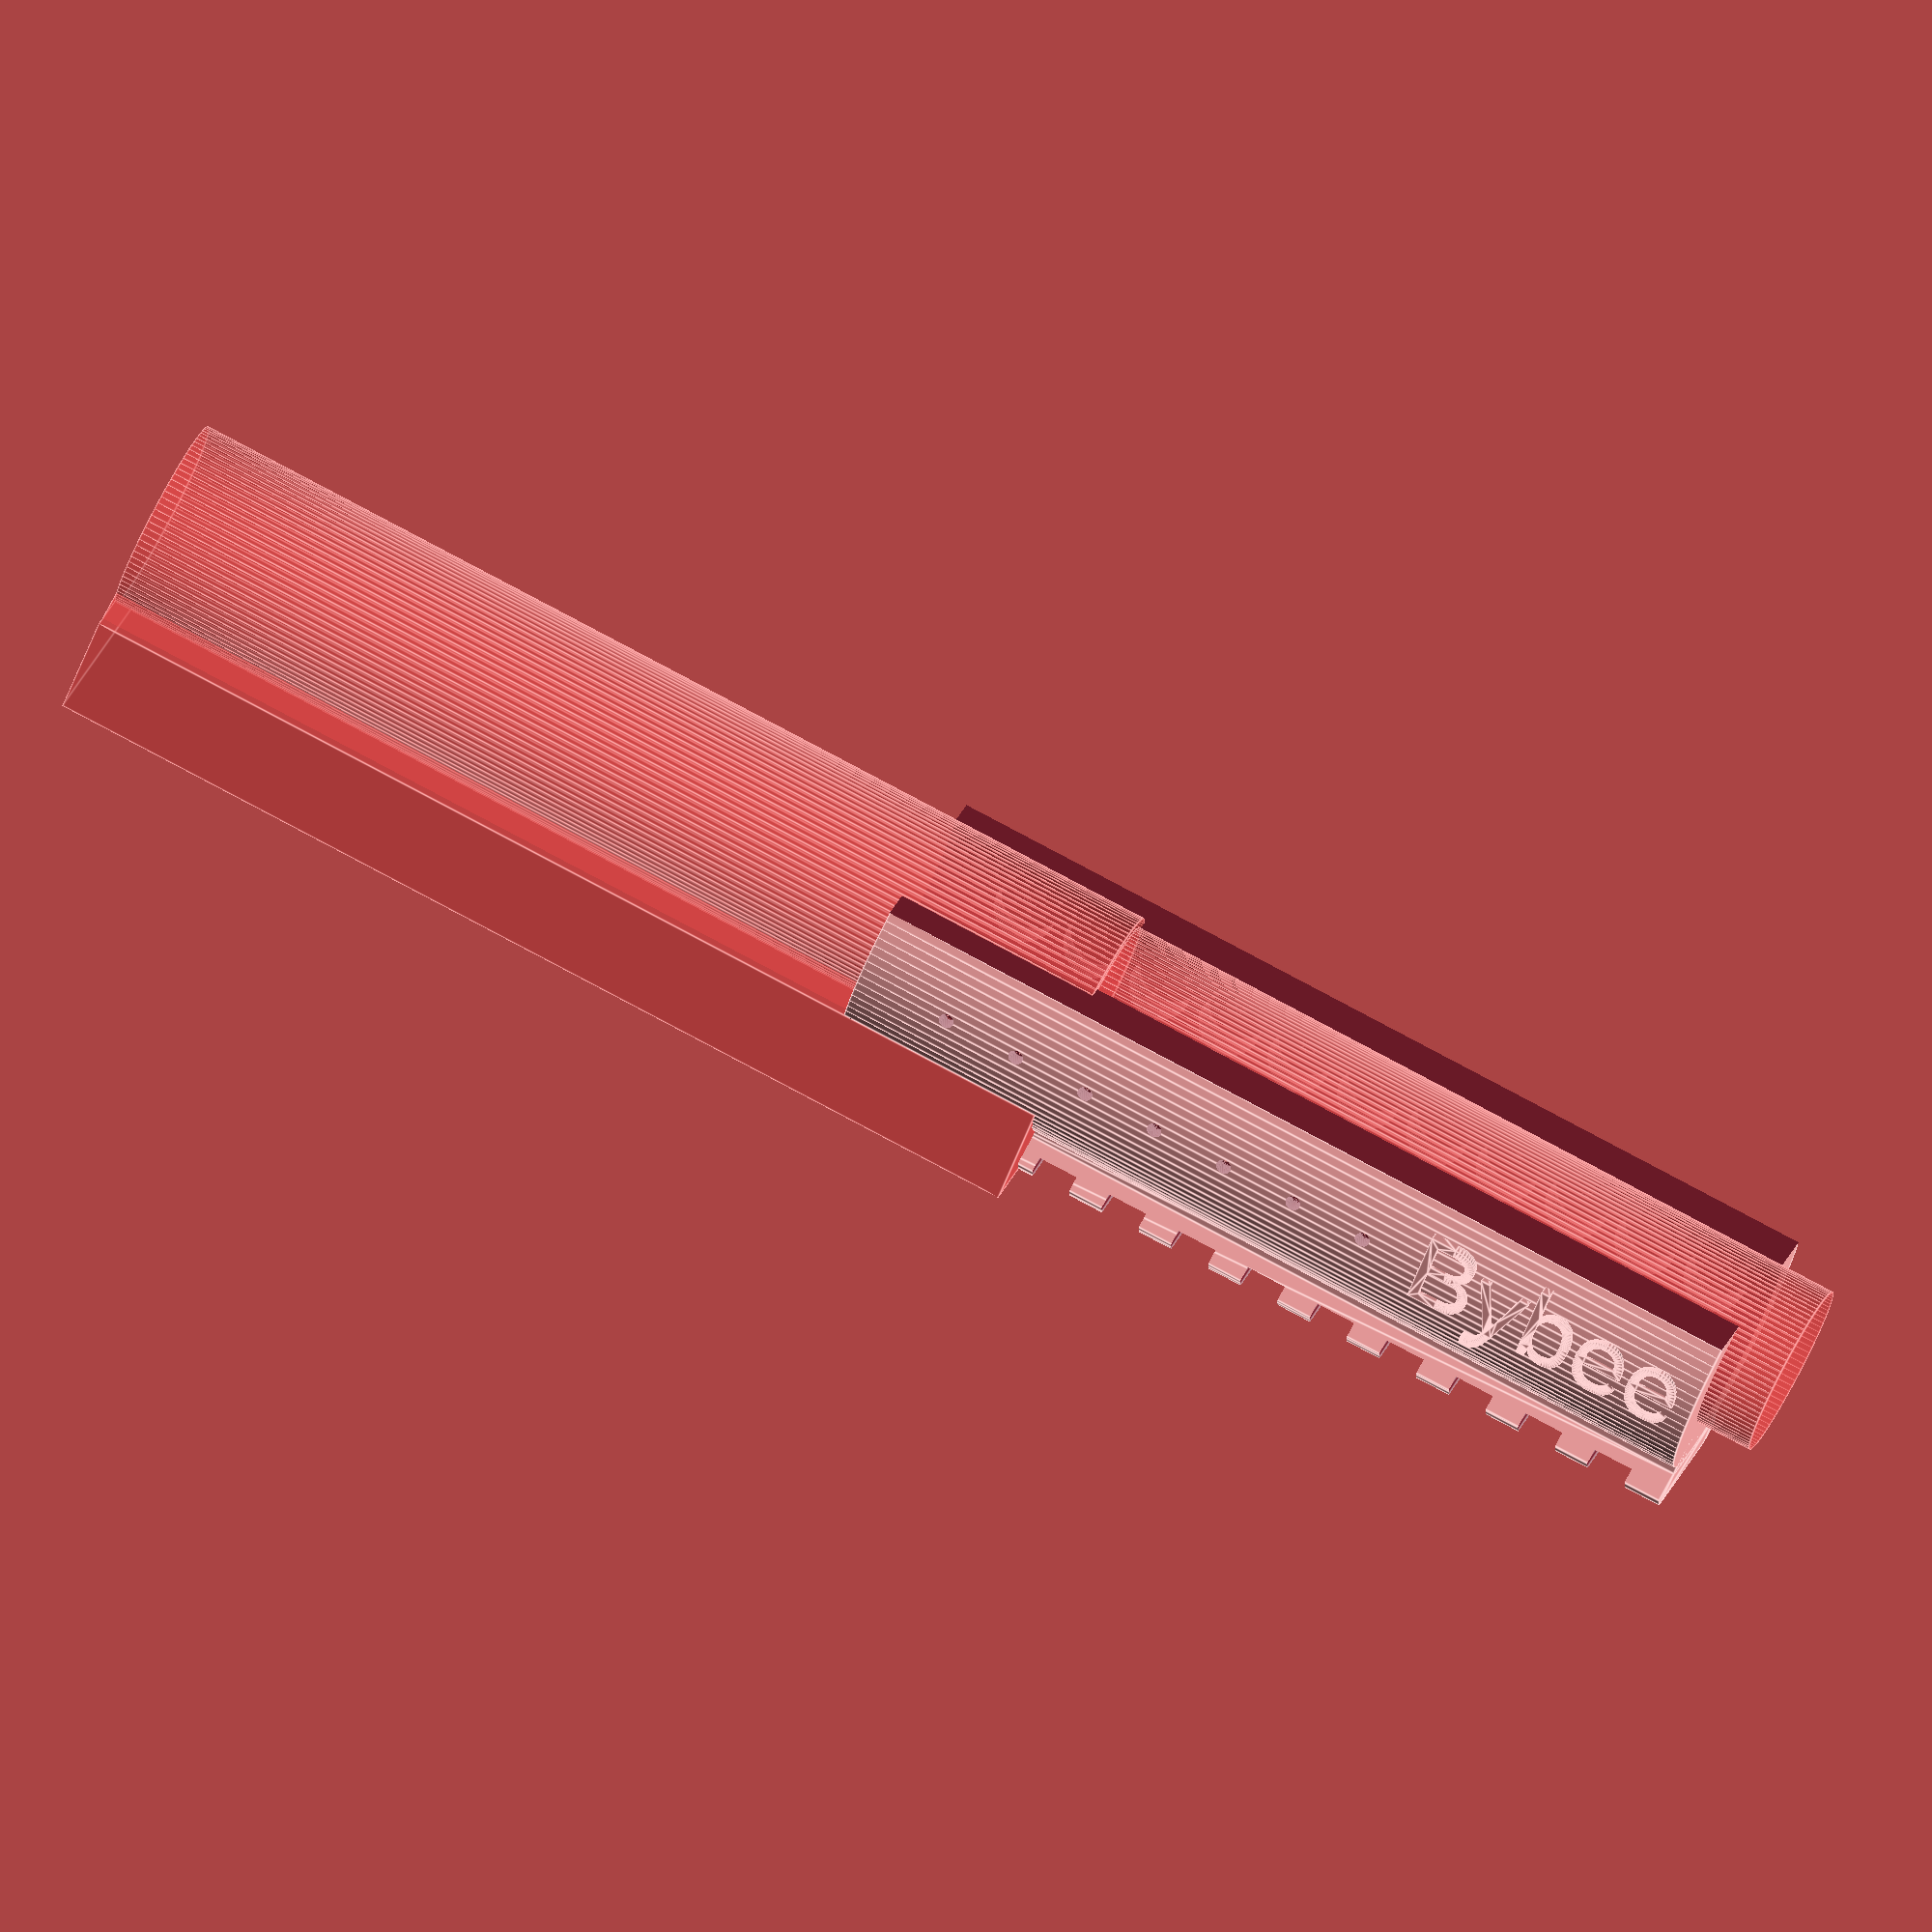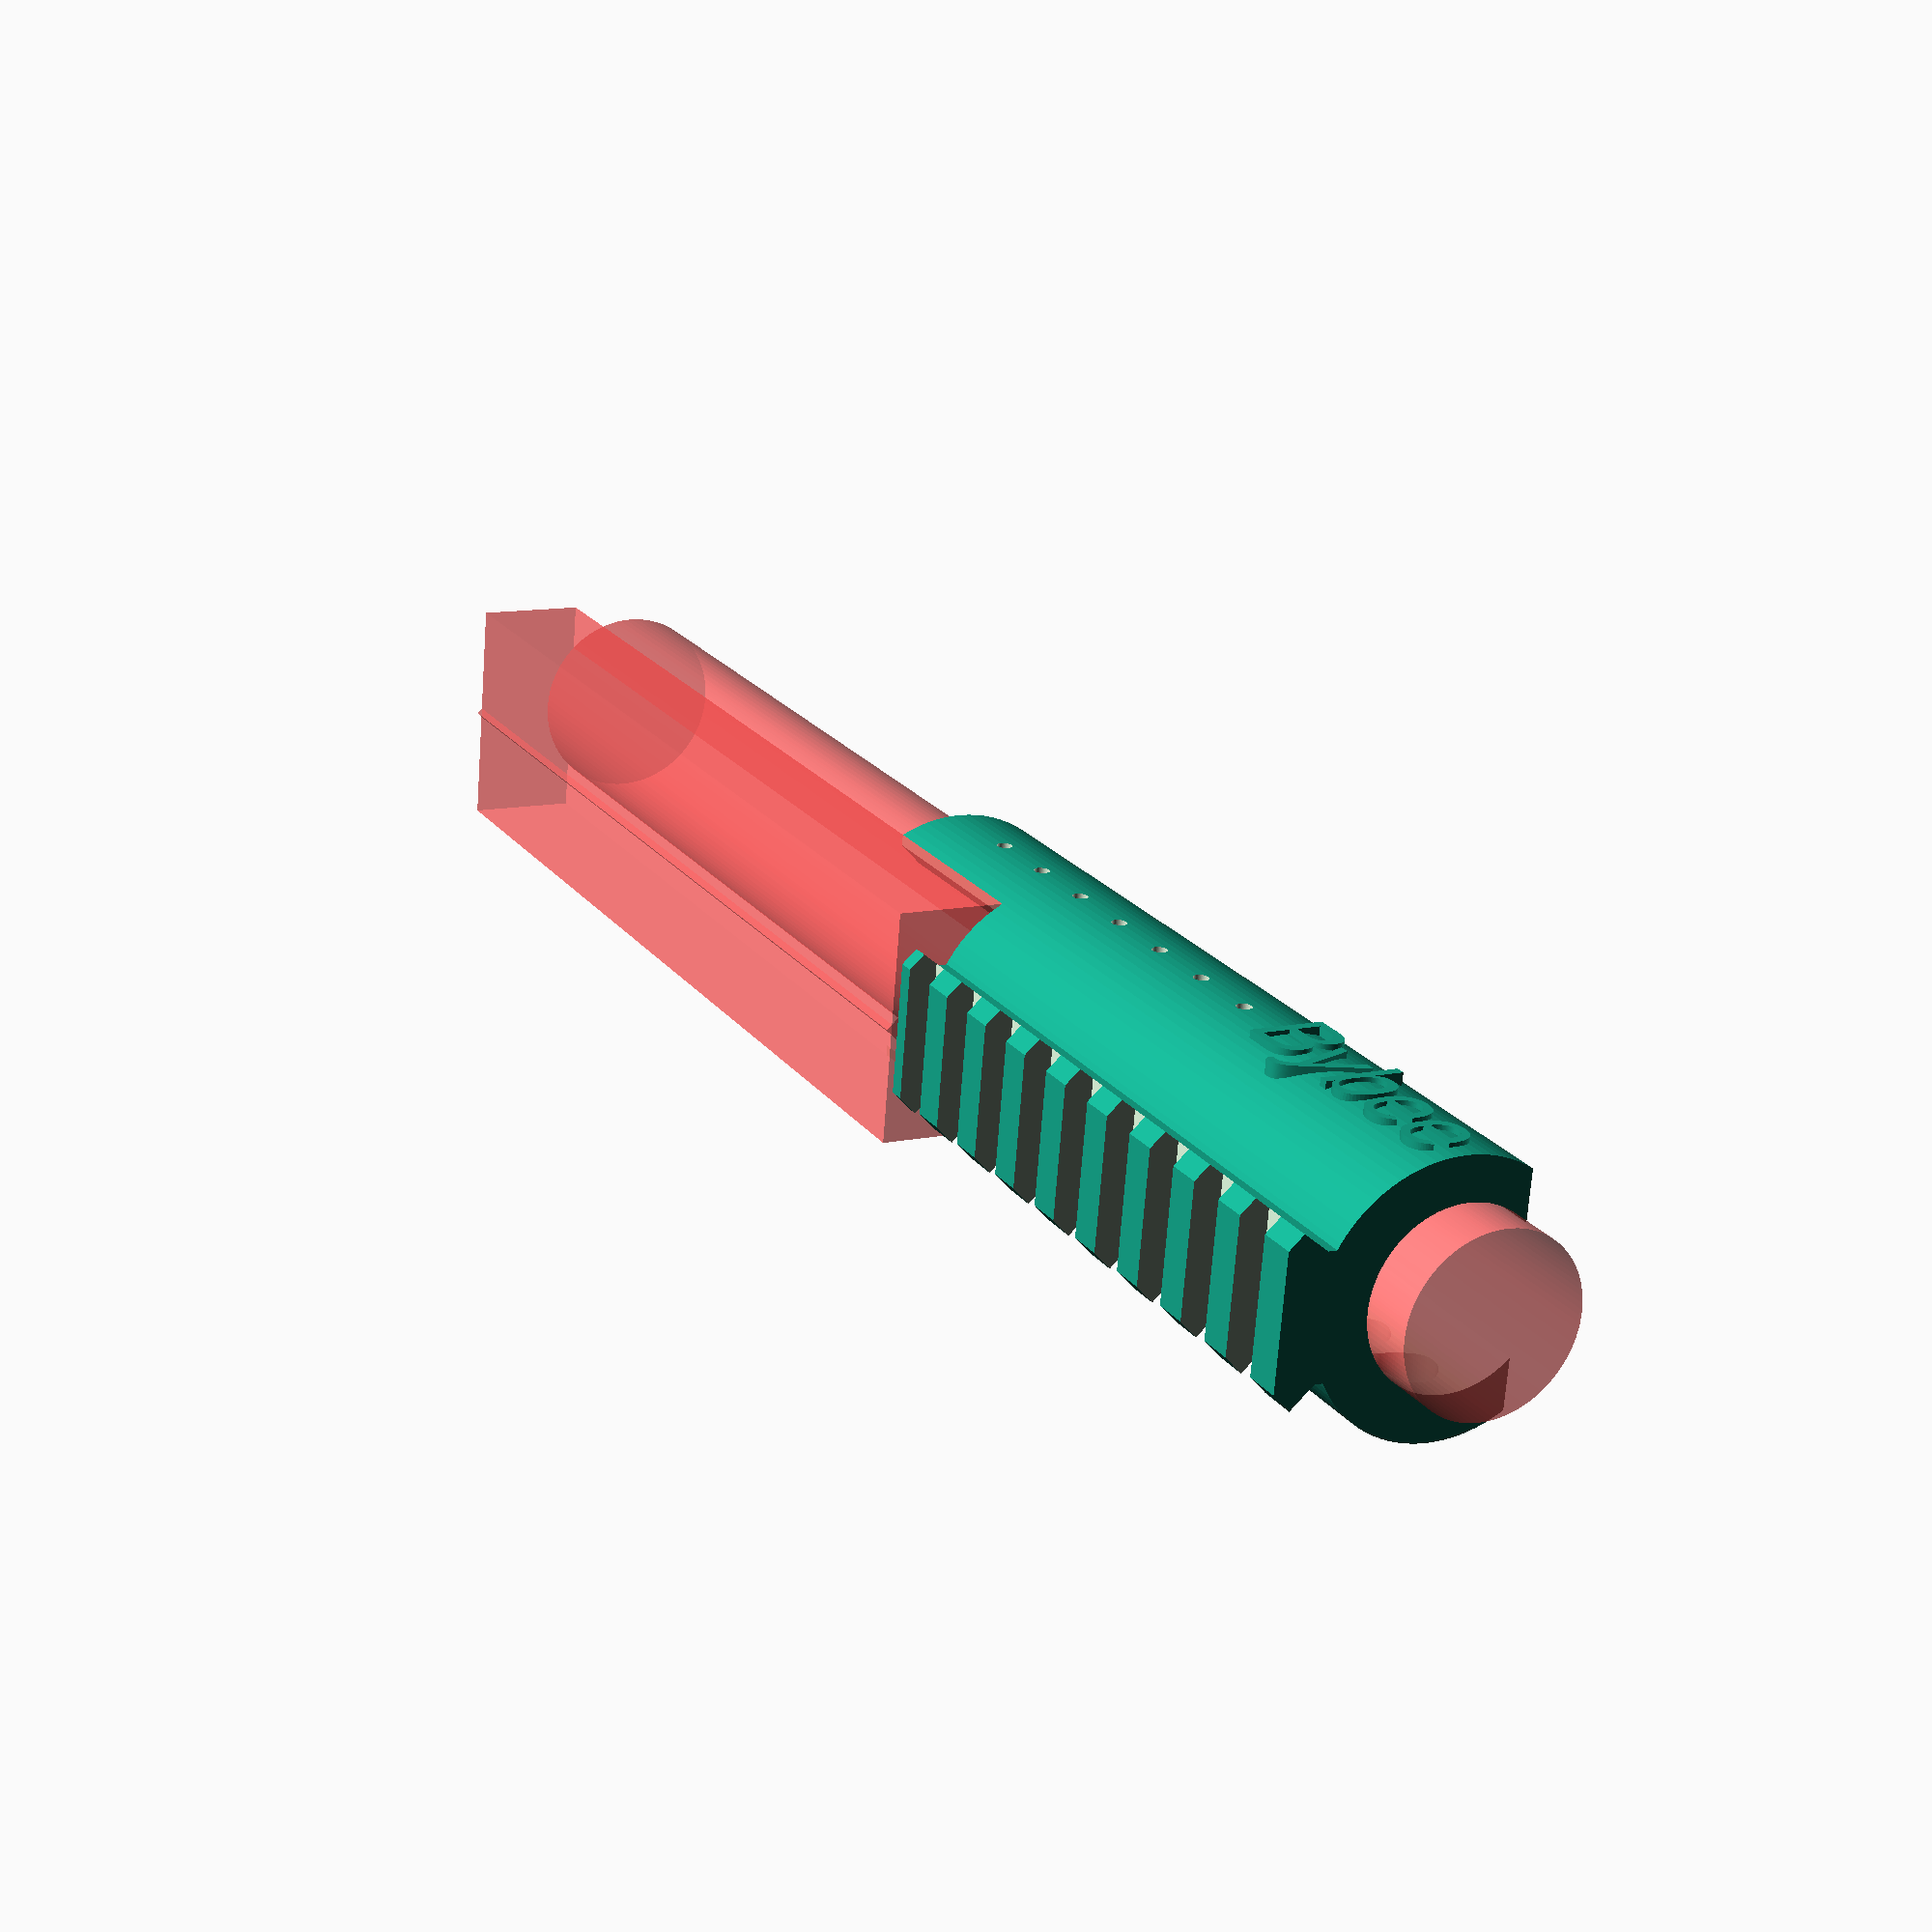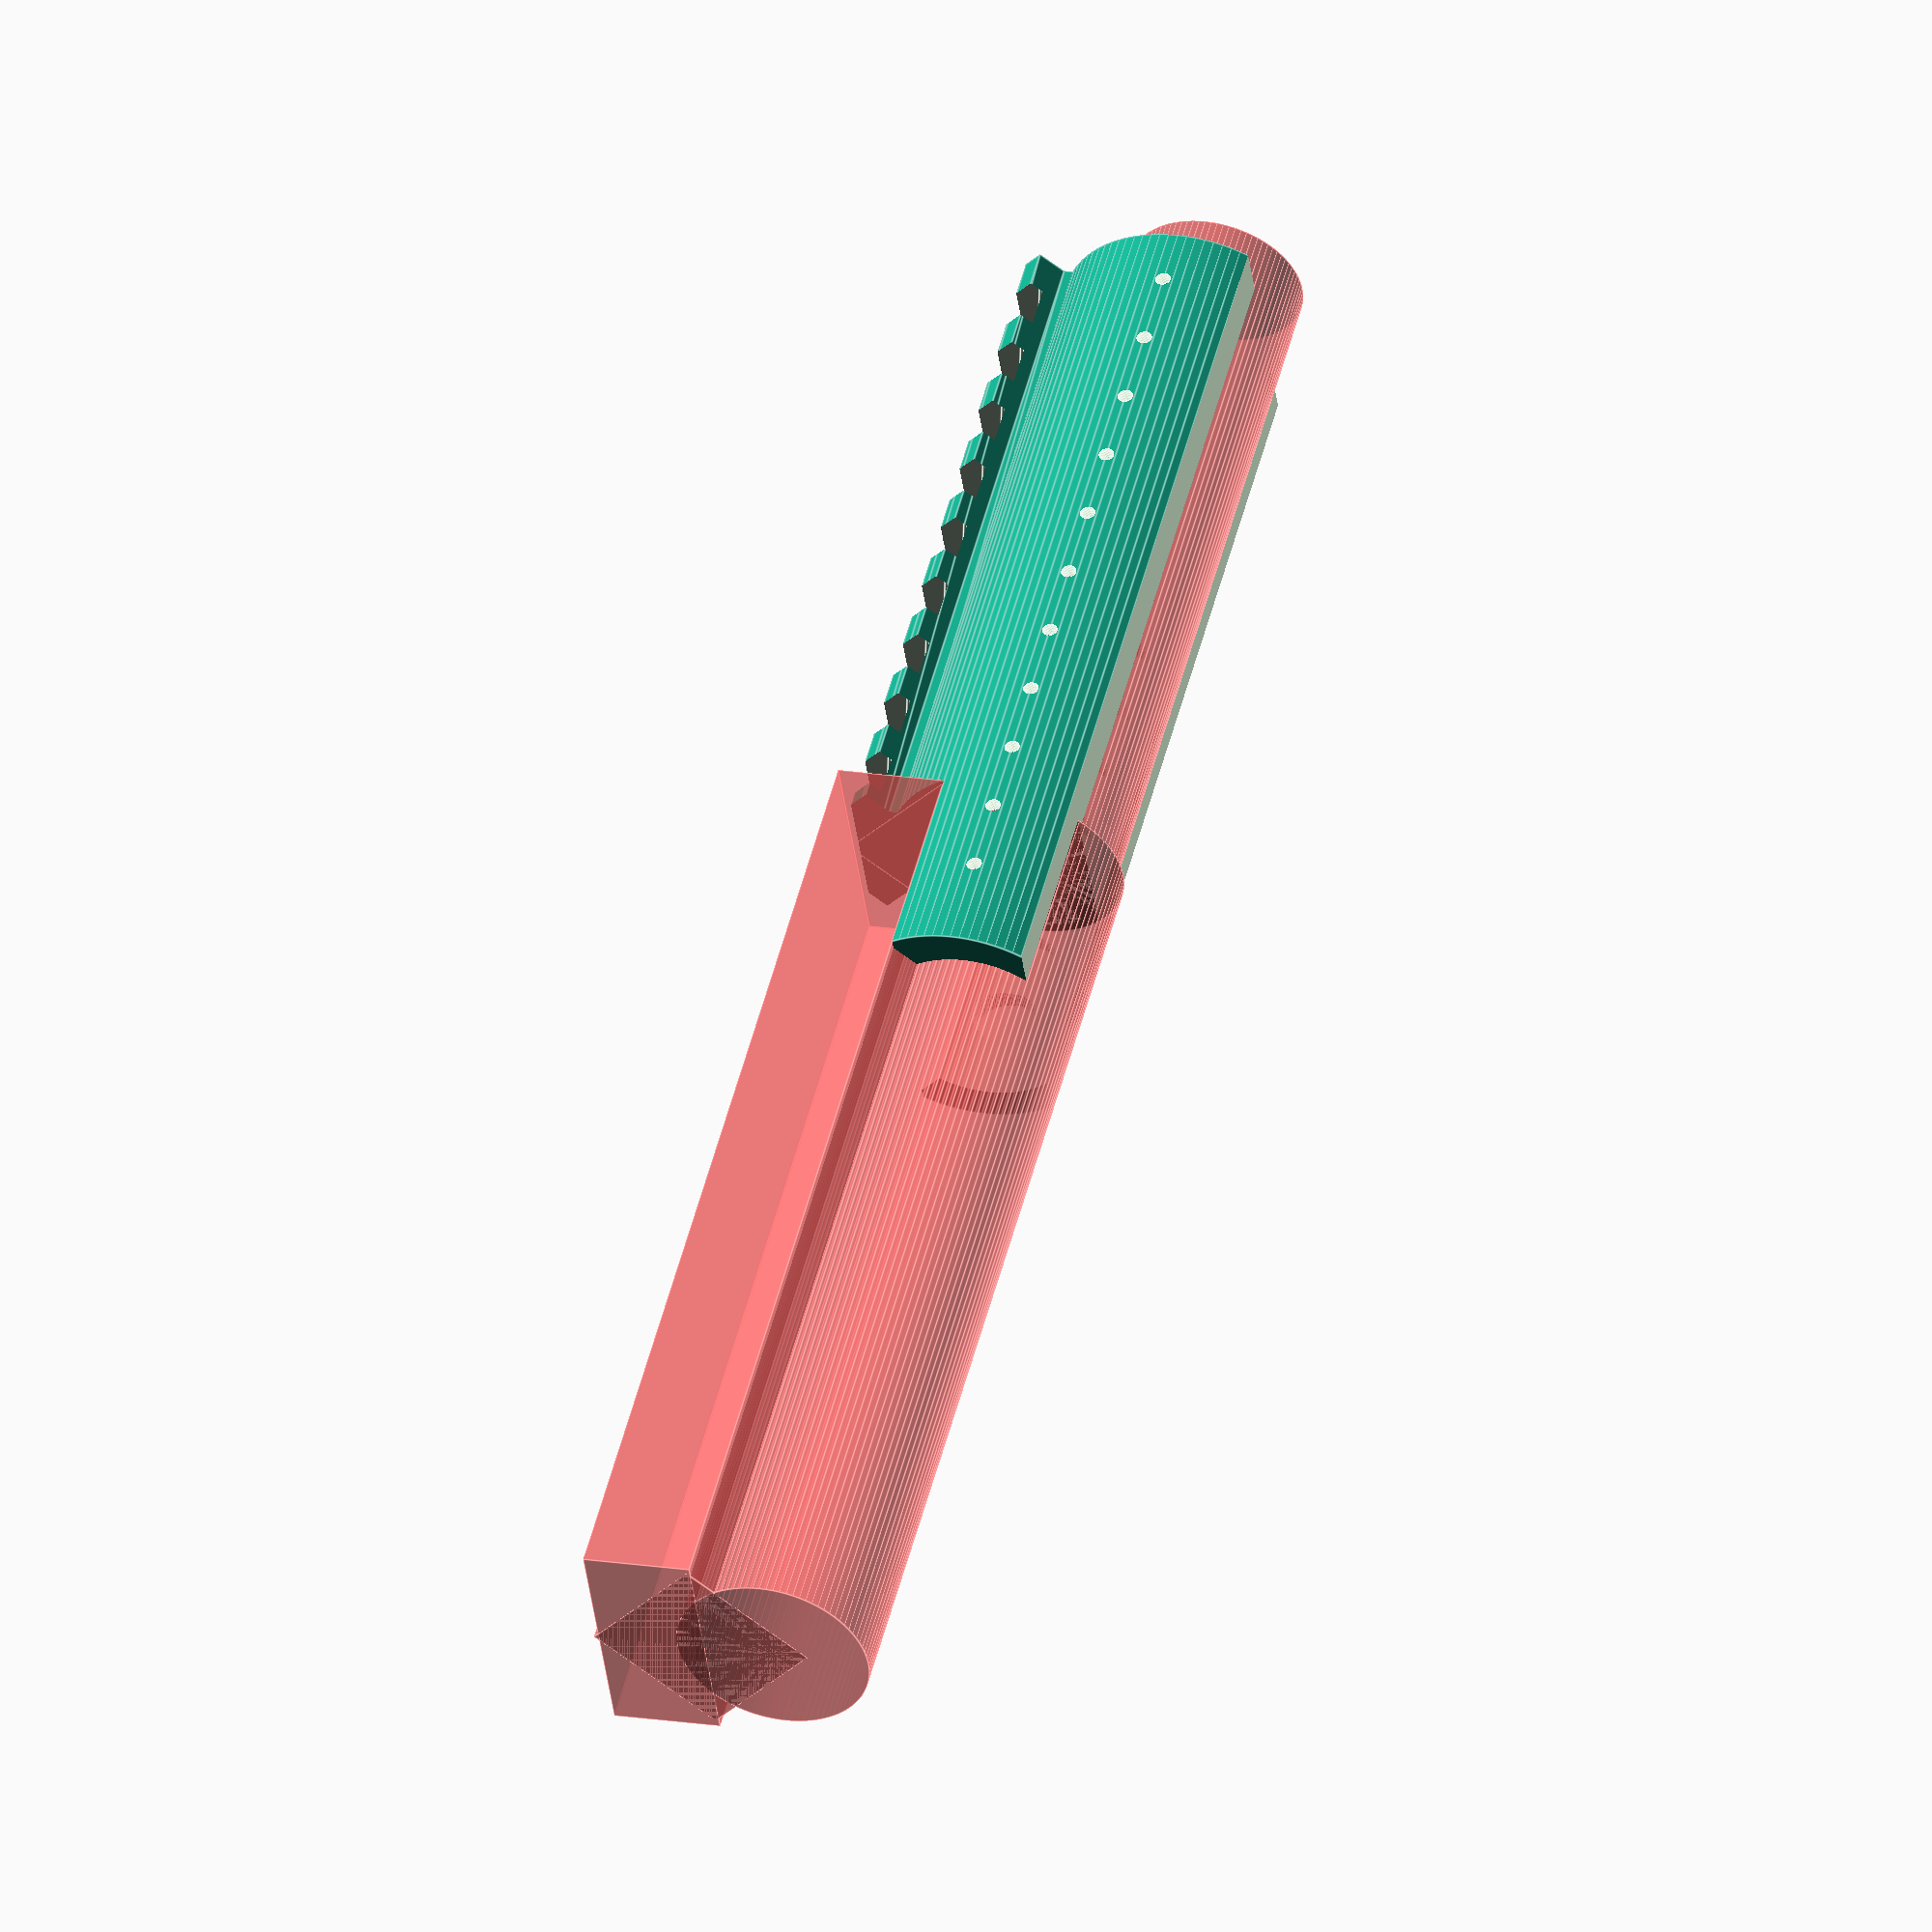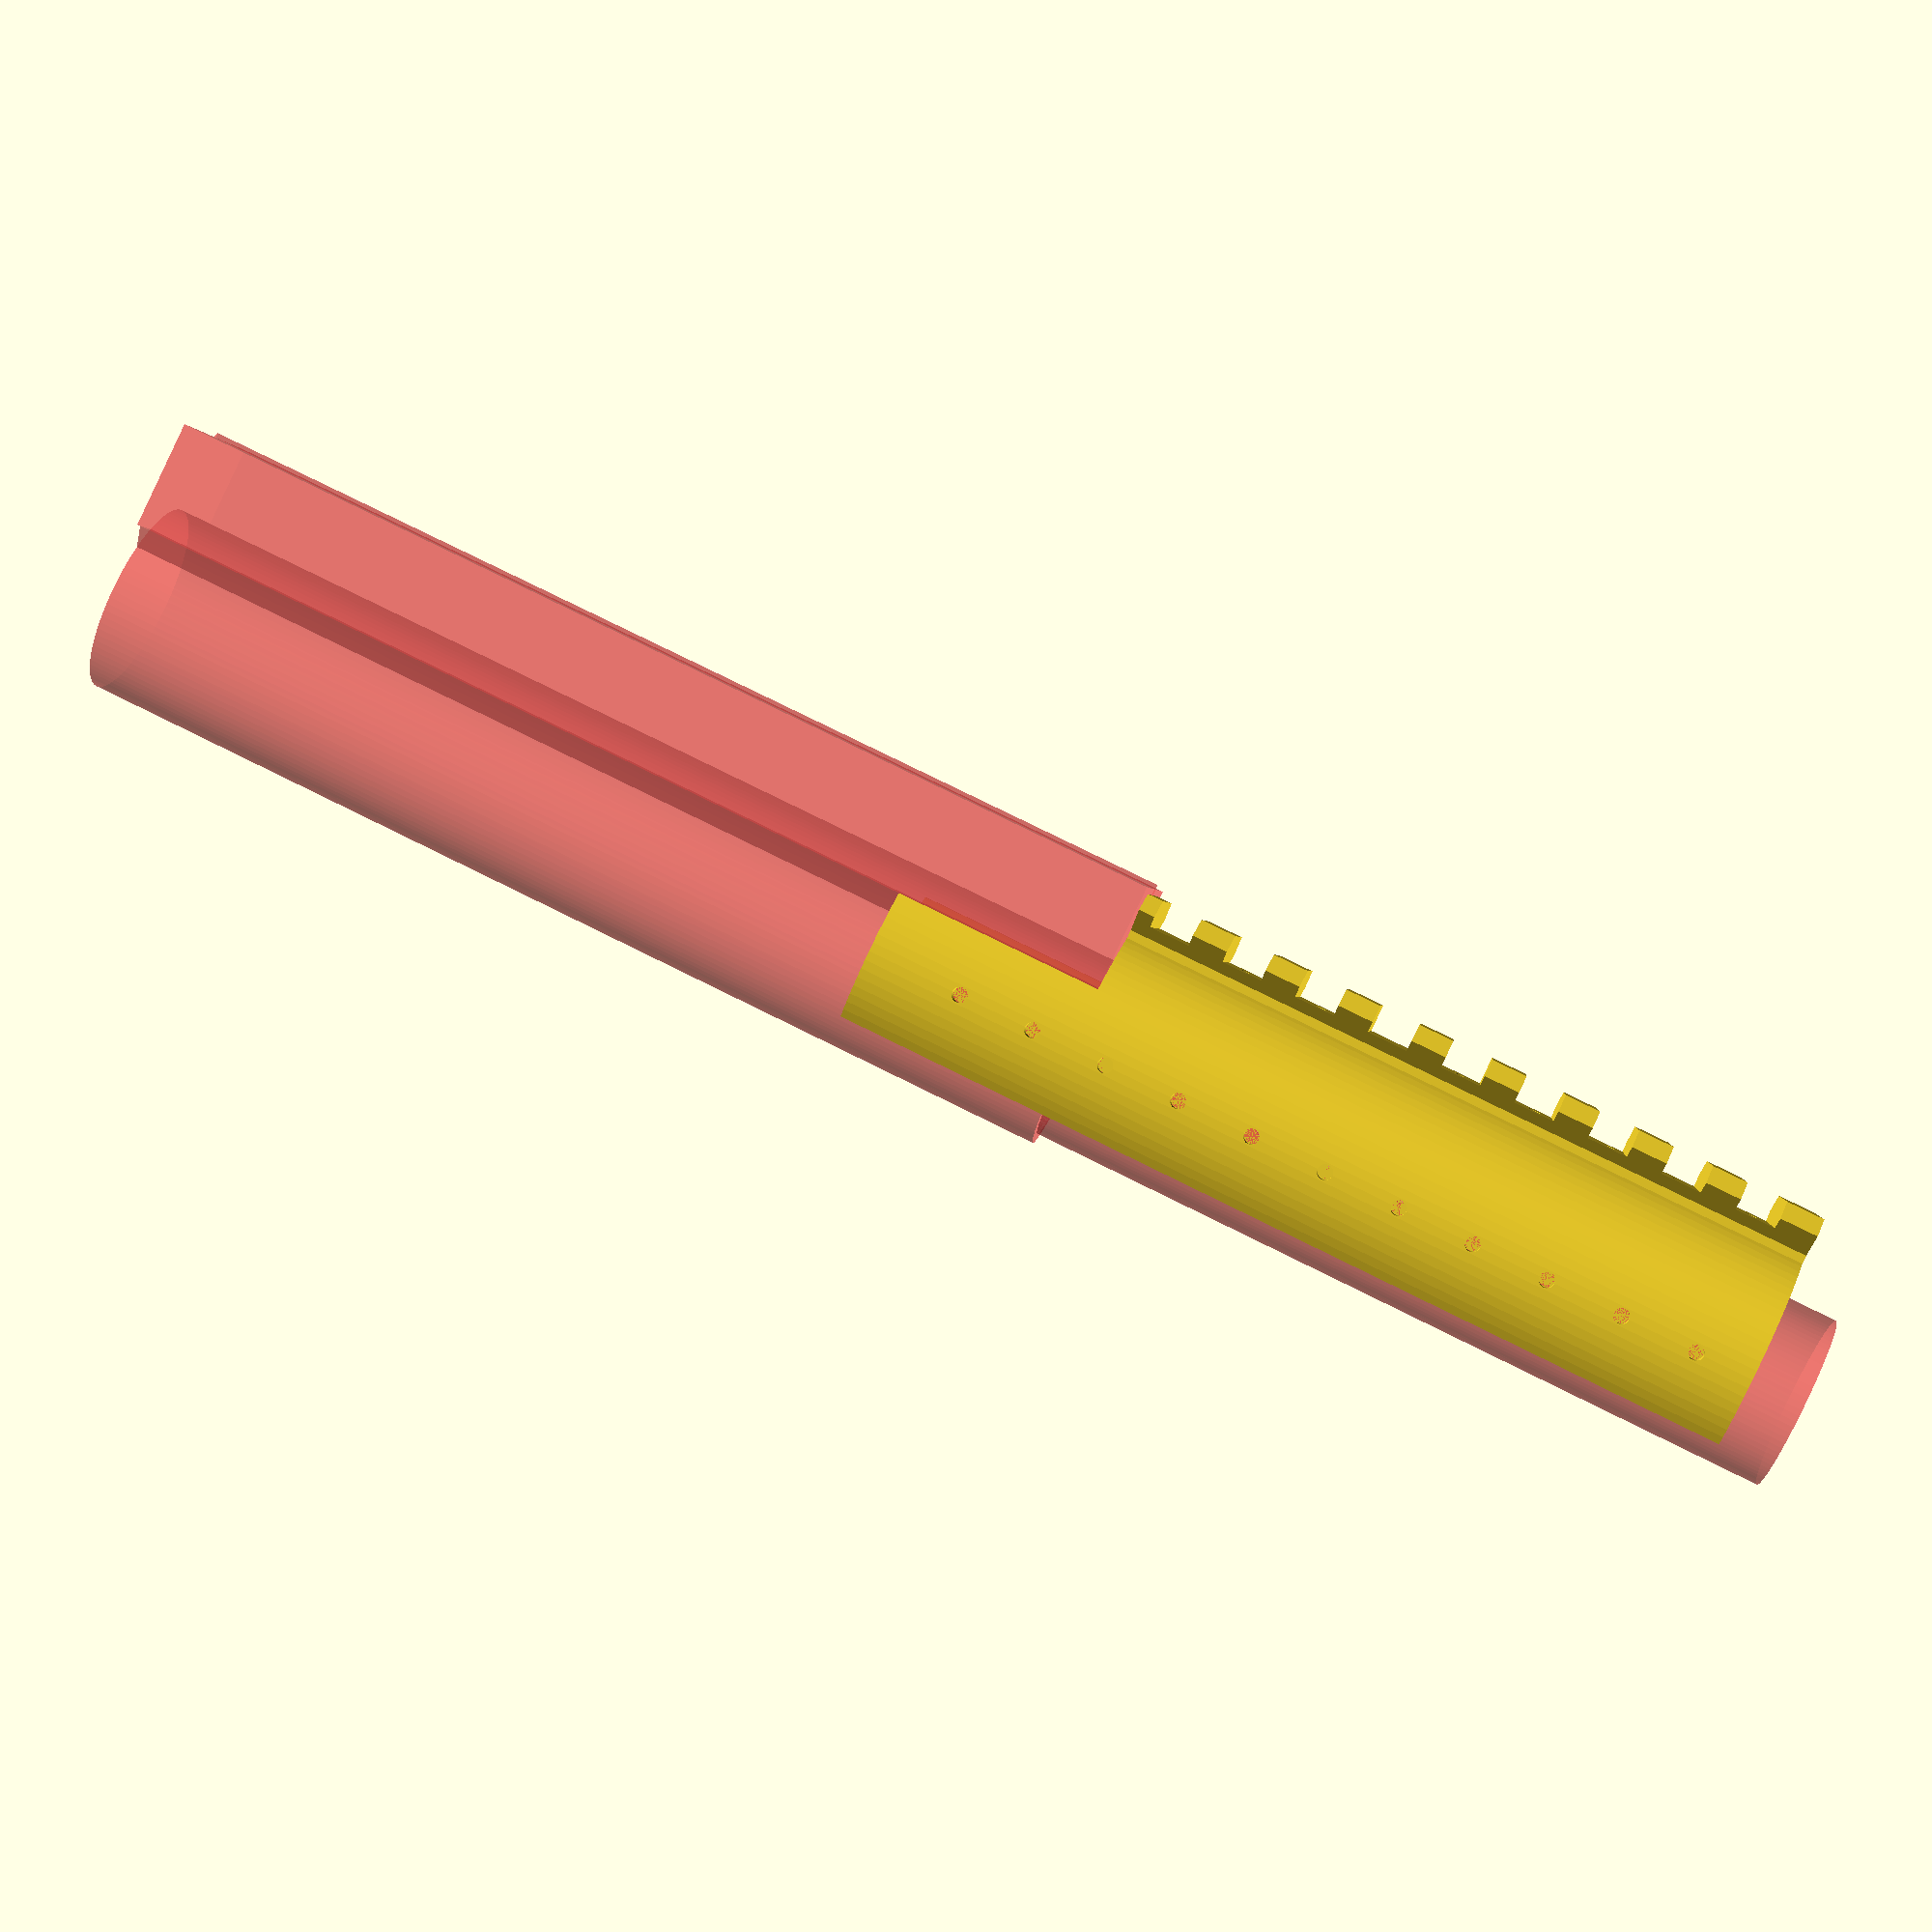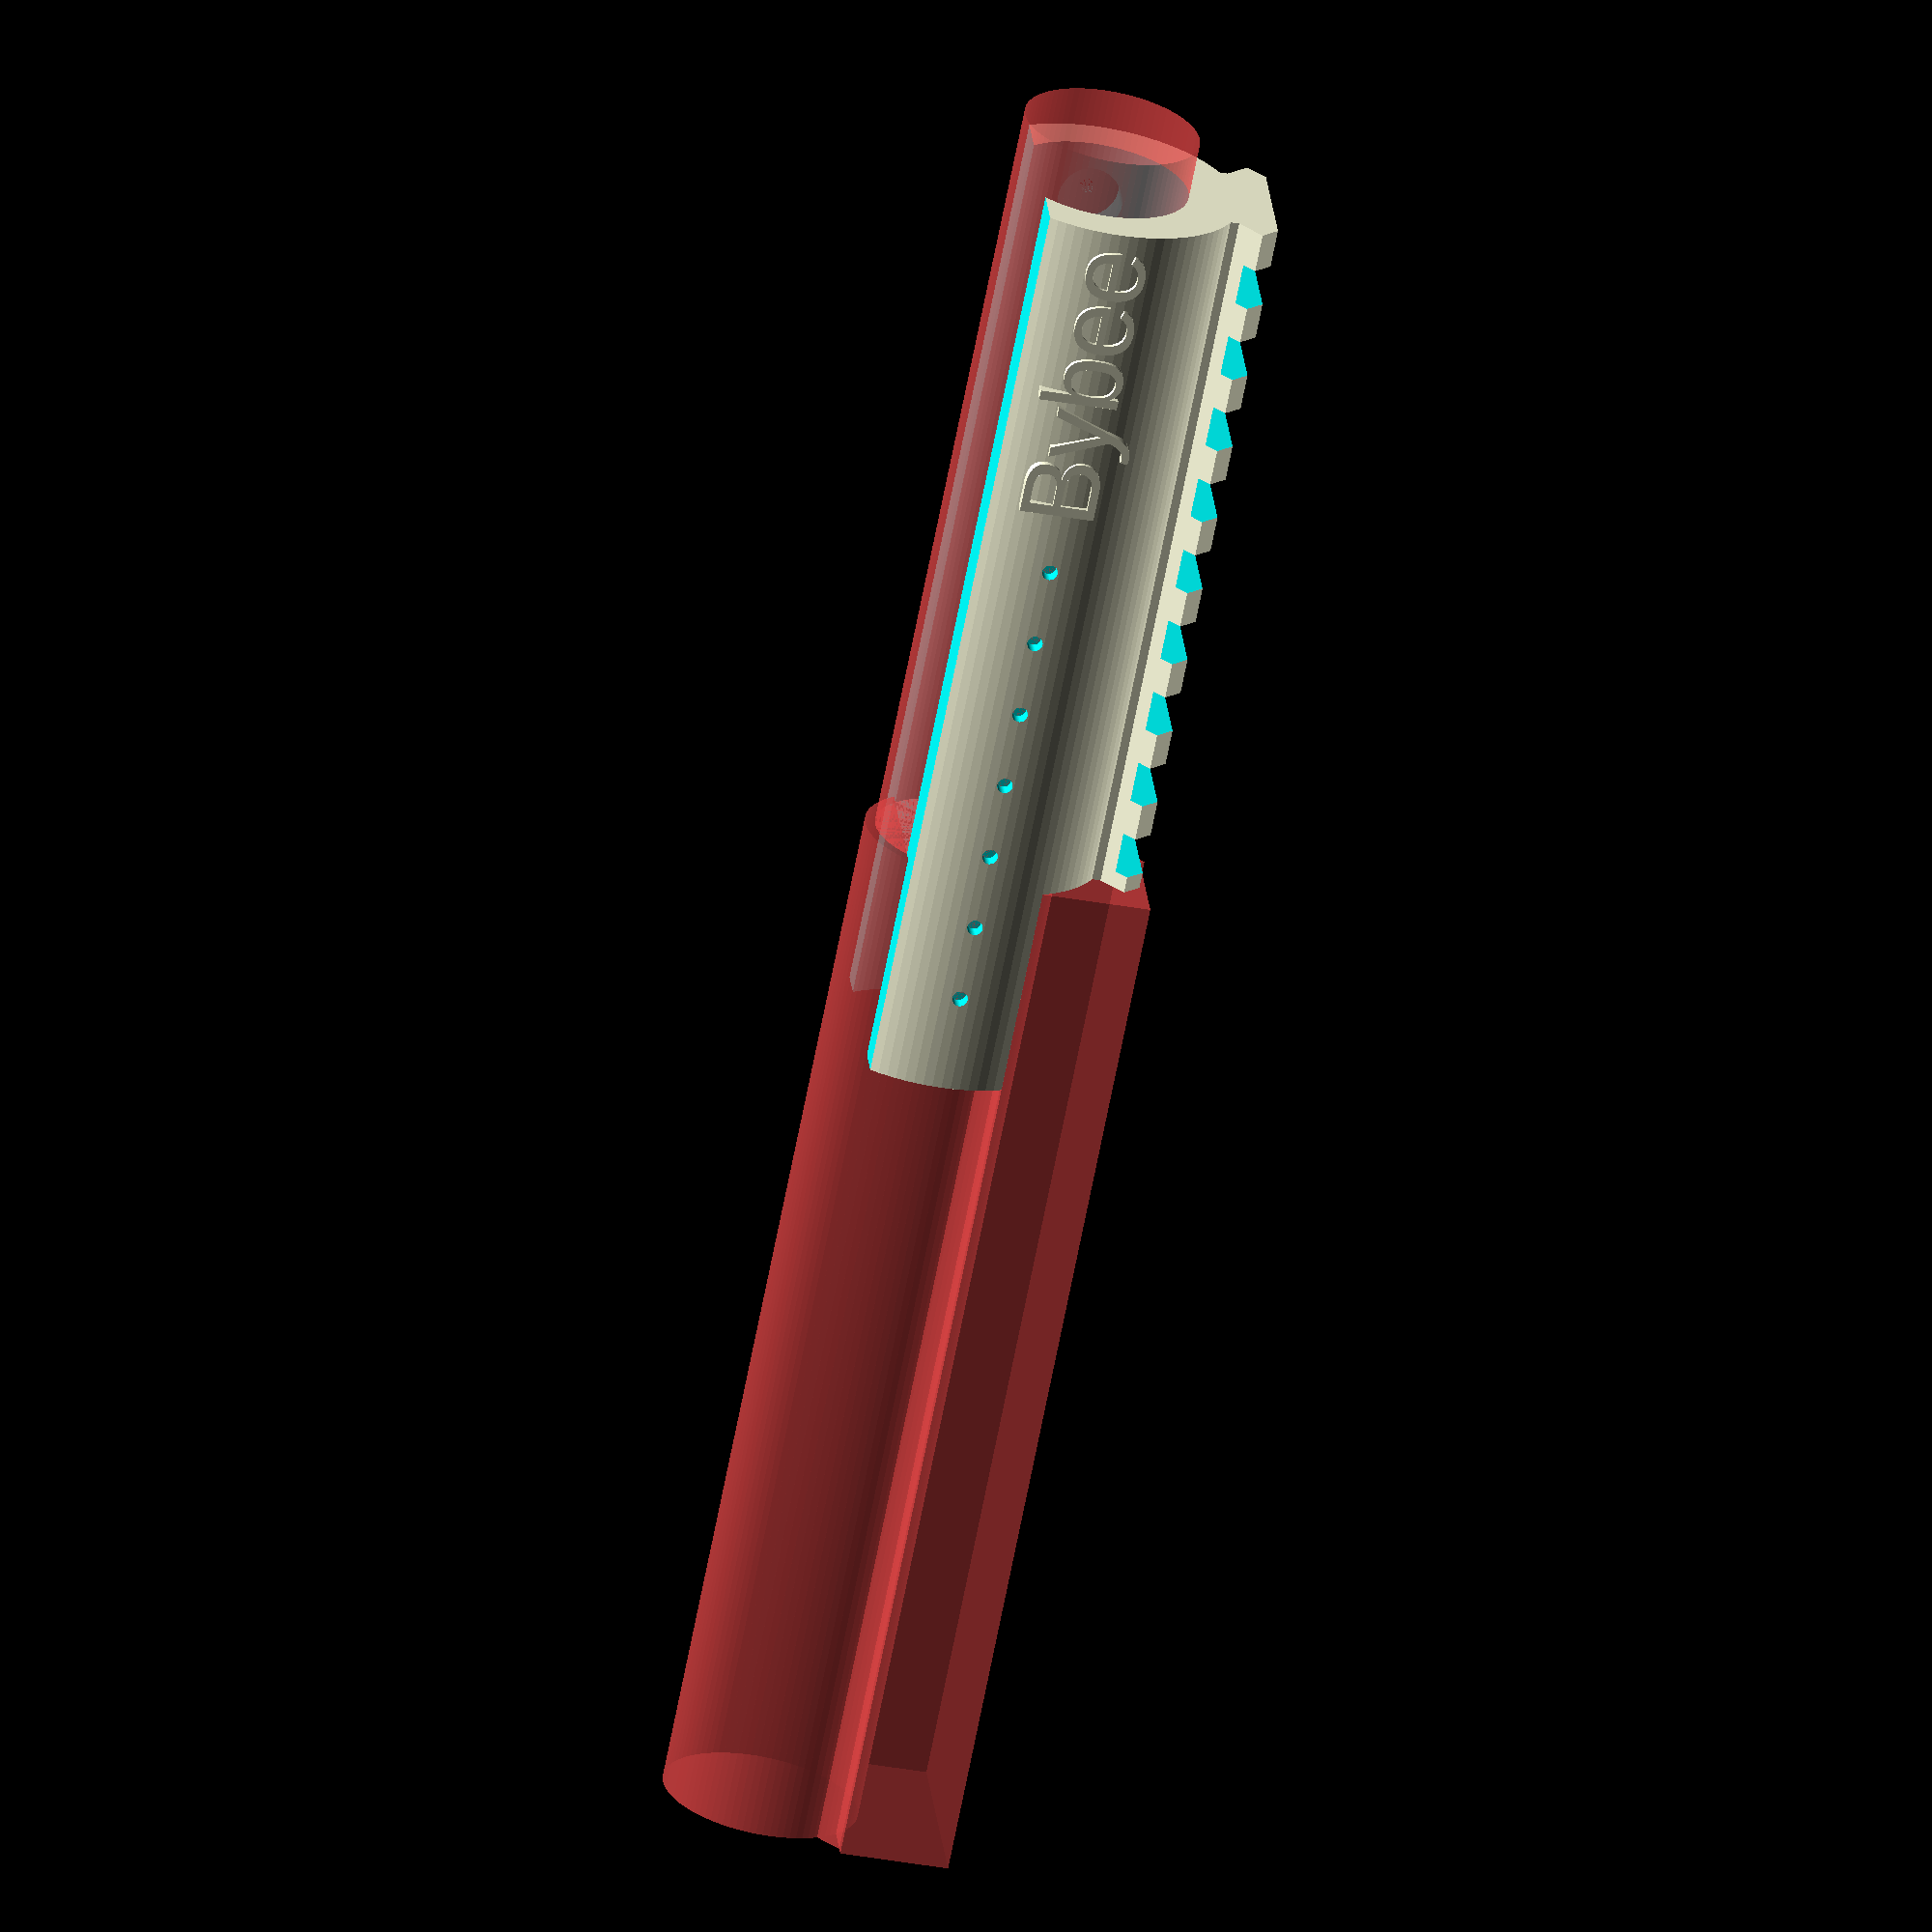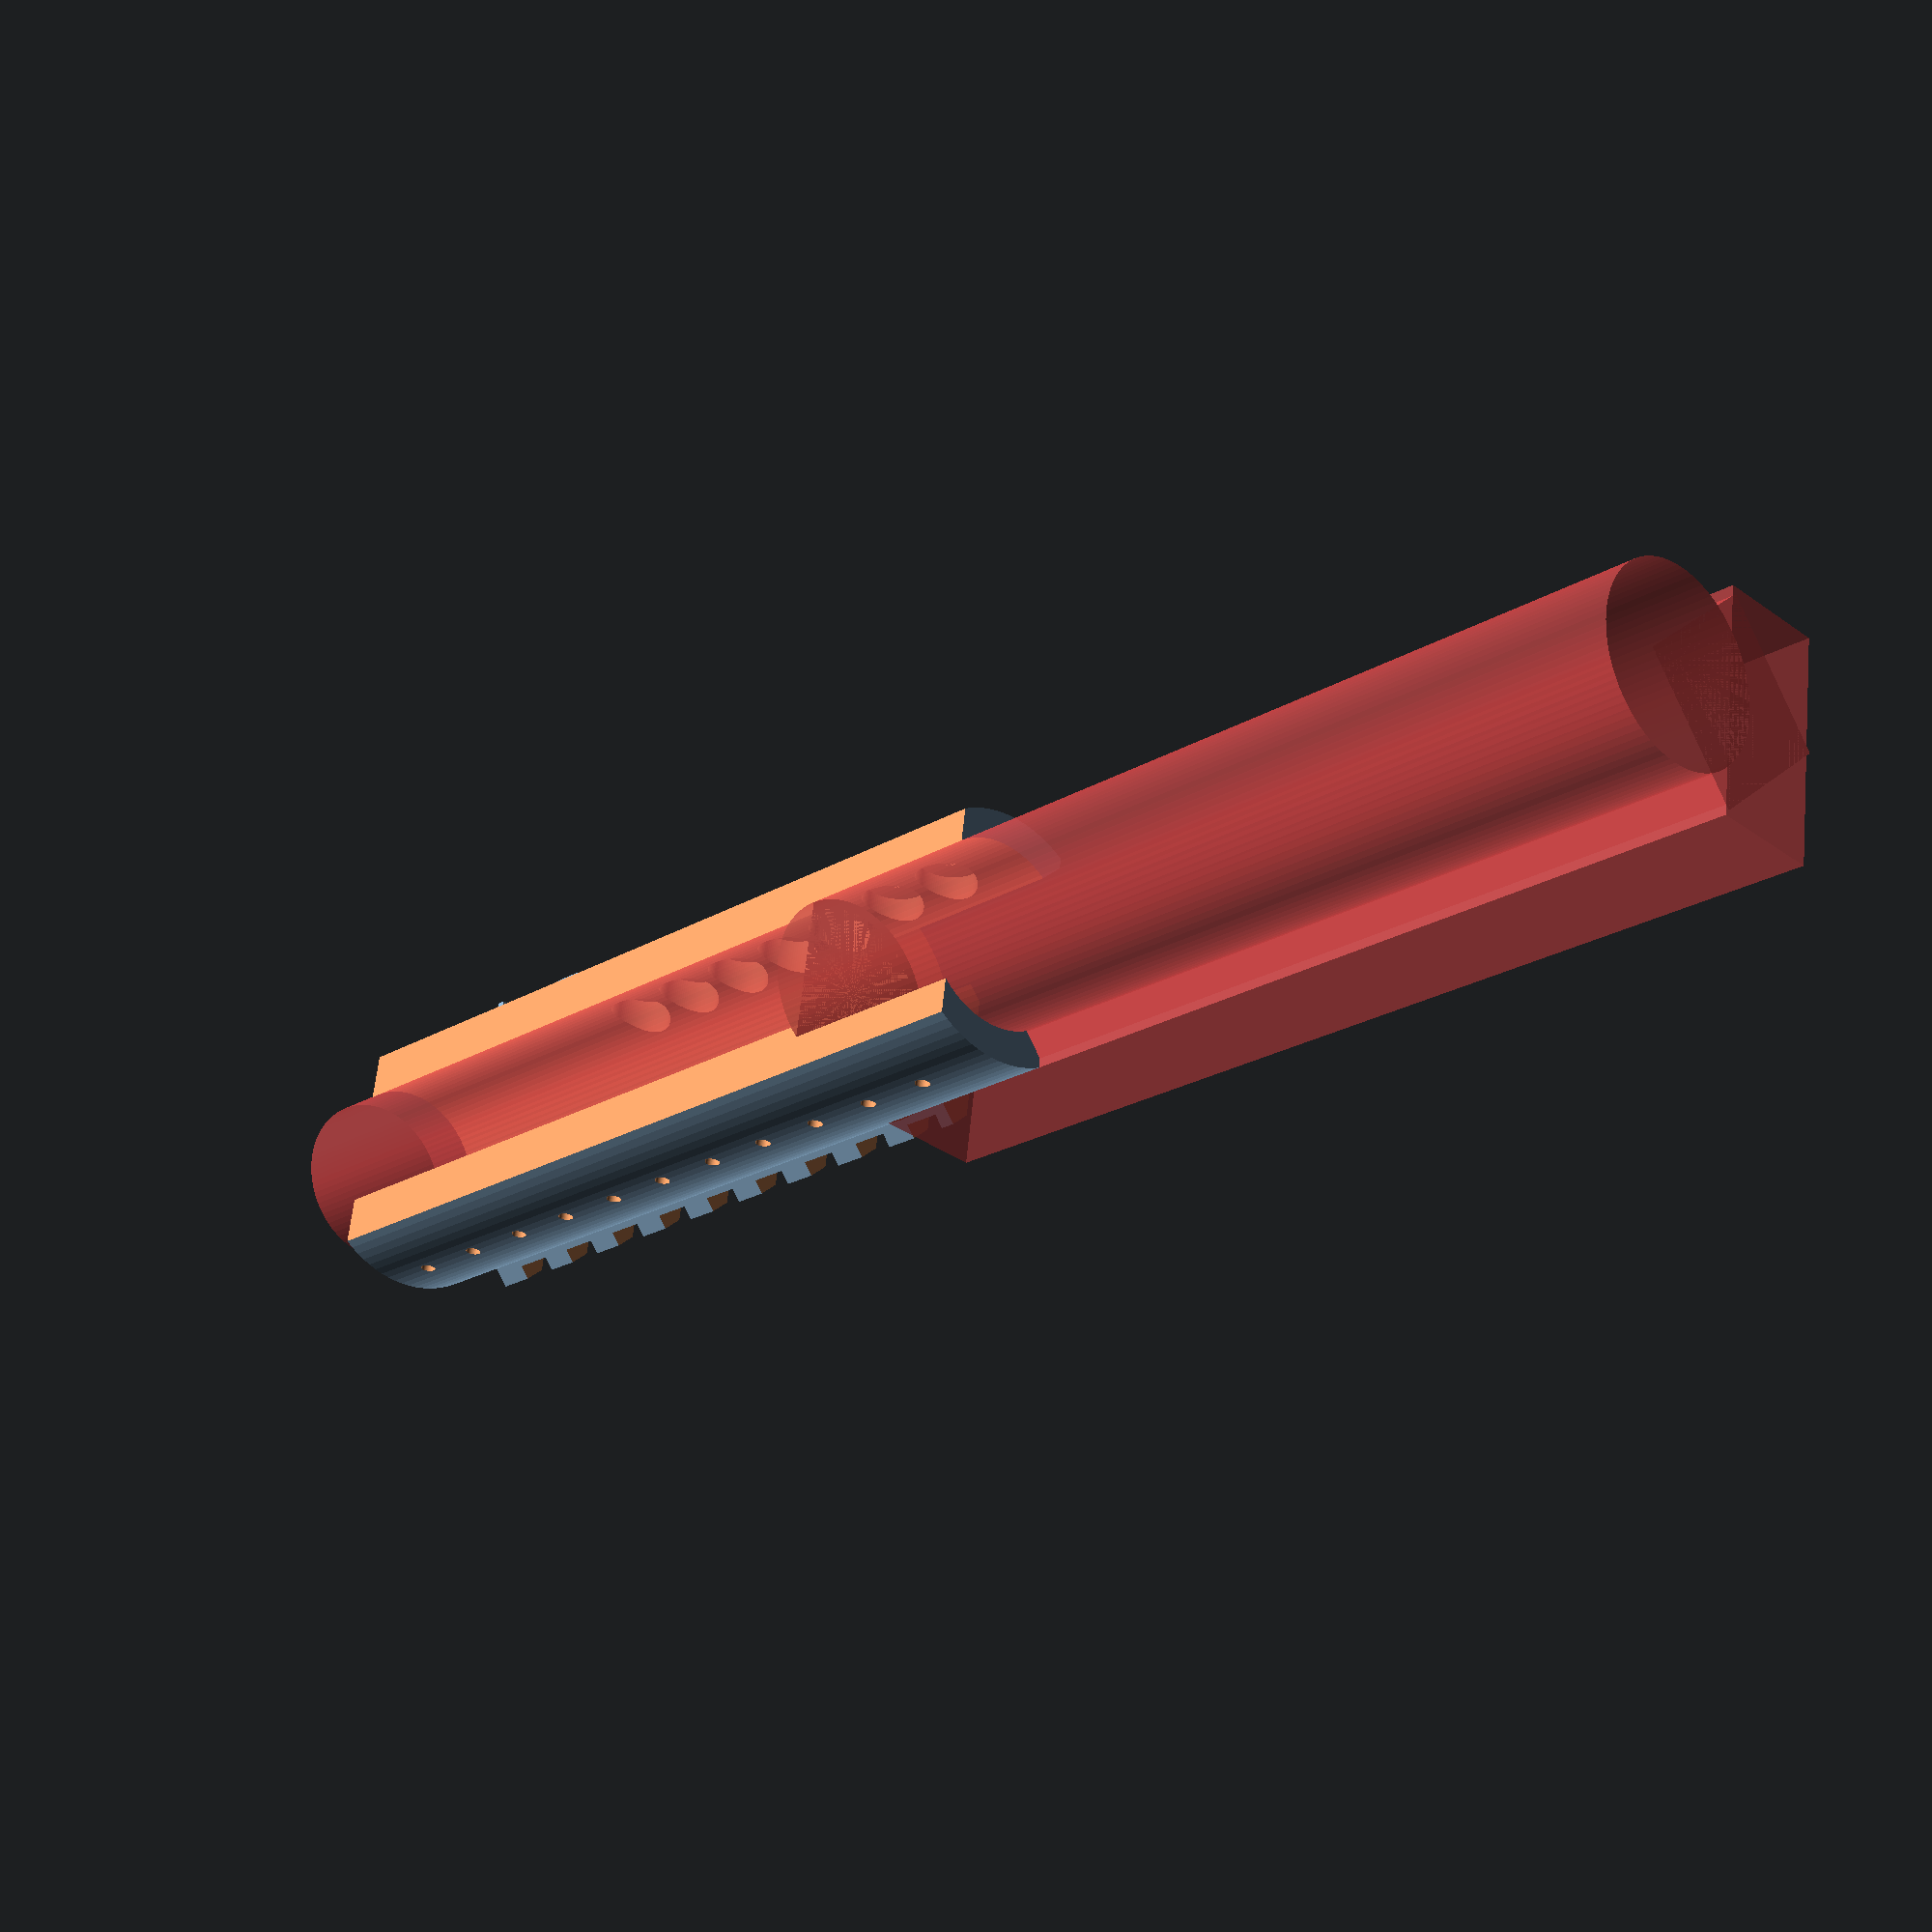
<openscad>
// sixth prototype of the mount
/*
decided to extend the sleeve that goes around the barrel the length of the mount.
and clean up the code a bit?
*/

$fn=90;

//!sight2();

// now diff them
difference(){
difference(){
   translate([0,35,4]){
        rotate([-90,0,180]){
            //the sight with "block of clay" interface
            sight2();
        }
    }
    //model of the gun
    translate([0,-135,1]){
        #gun();
    }

}
//shear off the top just over the midpoint
translate([-15,-39,32]){
cube([30,150,30]);
}
}



//showgun(); //toggle to see sight or sight on gun
//end


module showgun(){
    //show on gun
    translate([-0,-135,-0]){
        gun();
    }
}

module gun(){
    translate([0,0,23]){
        rotate([-90,0,0]){
            barrel();
        }
    }
    frame();
}

module barrel(){
 //model of the barrel
 cylinder(d=25.3, h=135);
 translate([0,0,135]){
   cylinder(d=22.7, h=100);
  }
}

module frame (){
    //module part of the frame
    union(){
        translate([-15,0,0]){
        cube([30,135,14]);
    }
    translate([-14.20,0,13.5]){
        rotate([0,45,0]){
            cube([20,135,20]);    
        }
    }
}
}

module sight(){
    difference(){
        union(){
            rail(9);
            translate([-8,-14,-47.5]){
                difference(){
                    cube([16,11,80]);
                    translate([8,-2,-20]){
                       cylinder(d=22, h=100);
                    }
                }
            }
            translate([0,-16,-47.5]){
                //cube([28,17,19]);
                cylinder(h=110, d=29);
            }
        }
    //poke the magnet holes
    for (z=[30:-10:-40]) { 
        translate([0,-2.3,z]){
            magnet();
            }
        }
    }
}



module sight2(){
    difference(){
        union(){
            union(){
               rail(11);
               translate([-7.75,-7,-57.5]){
                   cube([15.5,5,95]);
               }
            }
            translate([0,-19,-57.5]){
                cylinder(h=120, d=34);
            }
        }
        //poke the magnet holes
        for (z=[30:-10:-50]) { 
            translate([0,-3.5,z]){
                magnet();
            }
        }
        
        //poke the magnet holes
        for (z=[-50:10:55]) { 
            translate([15,-19,z]){
                rotate([90,90,0]){magnet();}
            }
        }
                //poke the magnet holes
        for (z=[-10:10:55]) { 
            translate([-15,-19,z]){
                rotate([-90,90,0]){magnet();}
            }
        }
    }
}

module sight2Backup(){
    /* make the rail thicker,
       join with large diameter cylinder,
       poke in the magnet holes
       (externally) merge with gun.
    */
    
    difference(){
        union(){
            union(){
               rail(9);
               translate([-7.75,-7,-47.5]){
                   cube([15.5,5,95]);
               }
            }
            translate([0,-19,-47.5]){
                cylinder(h=110, d=29);
            }
        }
        //poke the magnet holes
        for (z=[30:-10:-40]) { 
            translate([0,-3.5,z]){
                magnet();
            }
        }
    }
}

//personalize
//#translate([-14,82,19,]){rotate([90,-0,-90]){linear_extrude(1){text("Bybee");}}}
translate([15,52,19]){rotate([90,-0,90]){linear_extrude(2.5){text("Bybee");}}}



module magnet(){
    rotate([90,0,0]){
        cylinder(h=20,d=8.2);
        translate([0,0,-8]){
            cylinder(h=8,d=2);
        }
    }
}


module rail(sections) {
	translate(v = [0, 0, -5 * sections - 2.5])
        difference() {
		linear_extrude(height = (10.0076 * (0.5 + sections)))
               railprofile();
            translate([0,-0.6,0])
		union() {
			for (s = [1:sections]) {
				translate(v = [0, 0, s * 10.0076 - 10.0076/2.0])
             linear_extrude(height = 5.334)
                             cutprofile();
			}
		}
	  }
}

module railprofile() {
extra_height = 1.4;
	polygon(points=[[-10.6,0],[-8.4,2.2],[8.4,2.2],[10.6,0],[7.8,-2.8],[7.8,-3.8-extra_height],[-7.8,-3.8-extra_height],[-7.8,-2.8]], paths=[[0,1,2,3,4,5,6,7,0]]);
}

module cutprofile() {
	polygon(points=[[-12, -0.8], [-12, 3], [12, 3], [12, -0.8]], paths=[[0,1,2,3,0]]);
}
    
</openscad>
<views>
elev=232.4 azim=291.0 roll=199.3 proj=o view=edges
elev=348.8 azim=260.6 roll=242.6 proj=p view=solid
elev=159.8 azim=241.2 roll=254.1 proj=o view=edges
elev=267.3 azim=83.3 roll=25.6 proj=p view=wireframe
elev=40.6 azim=64.3 roll=77.8 proj=o view=wireframe
elev=33.7 azim=278.2 roll=45.5 proj=p view=solid
</views>
